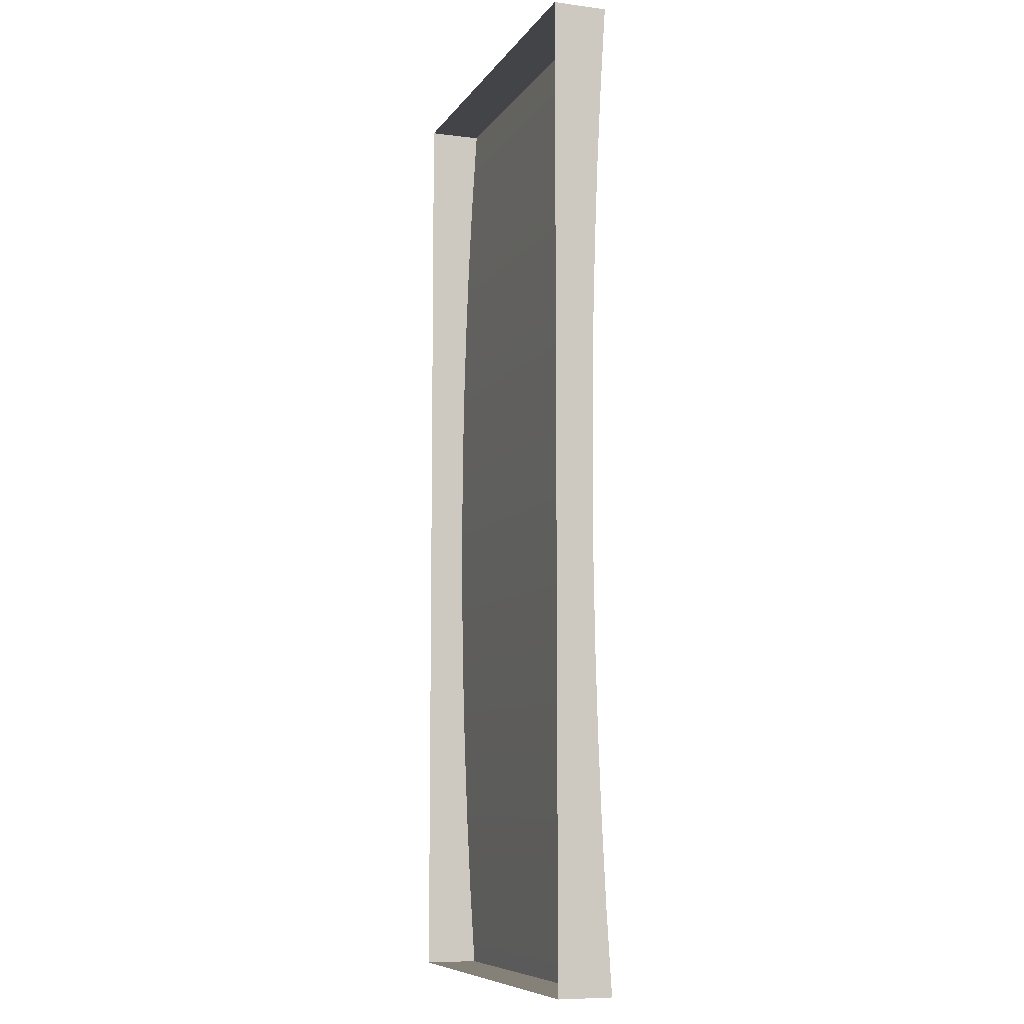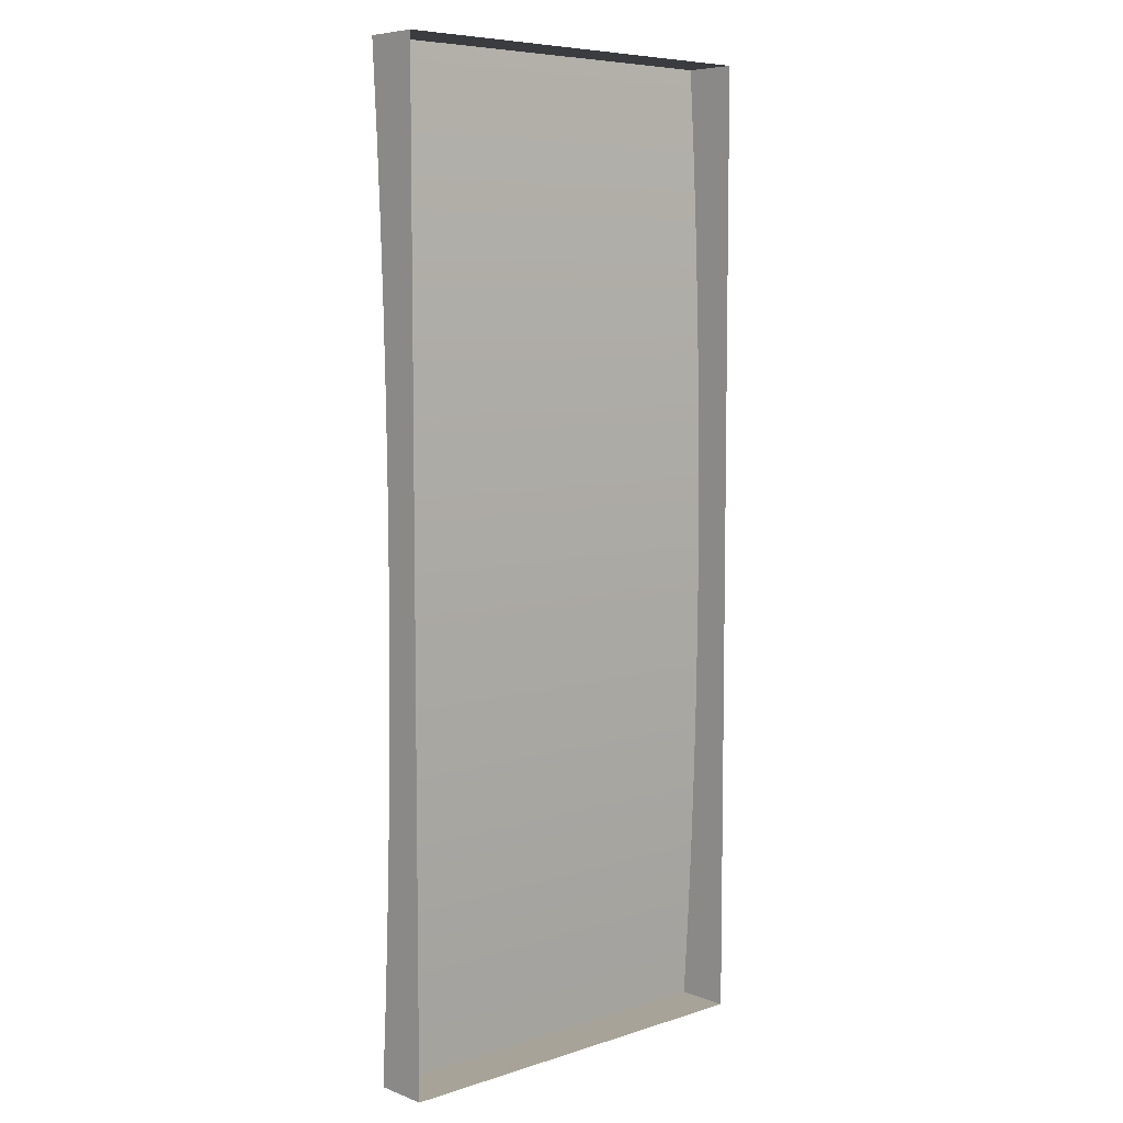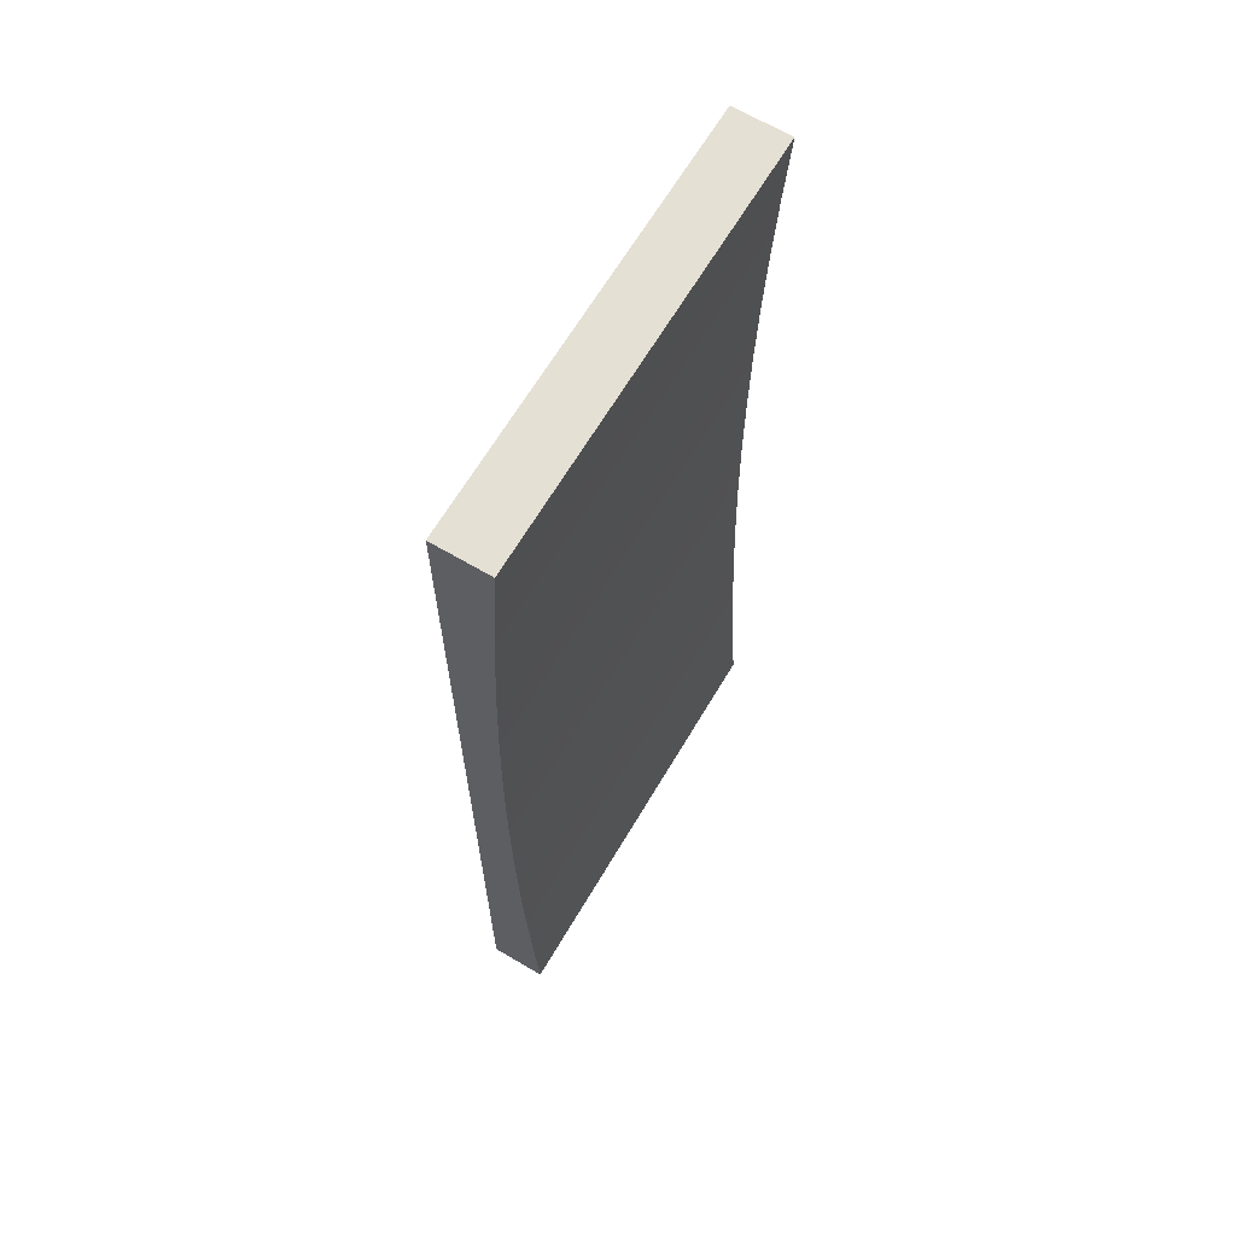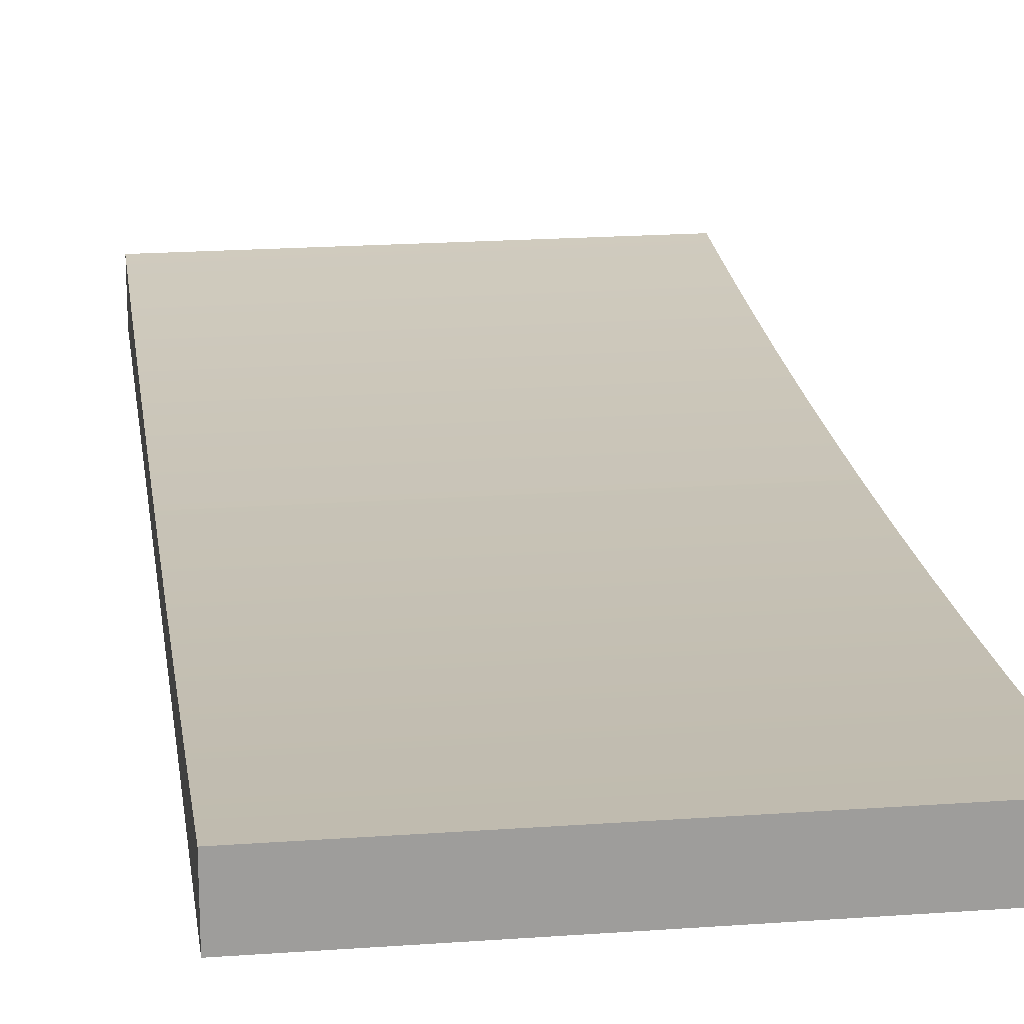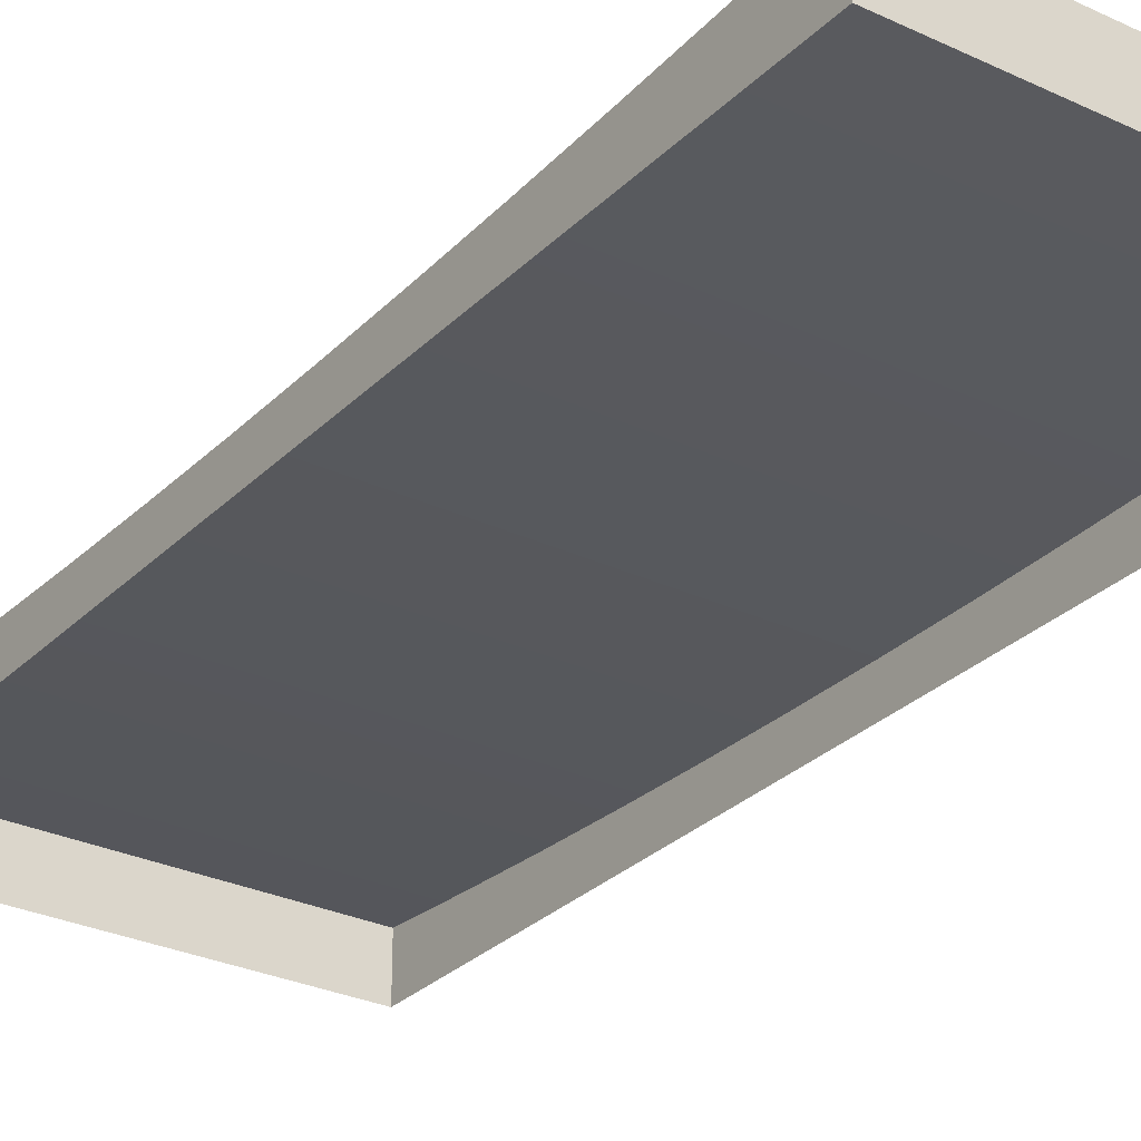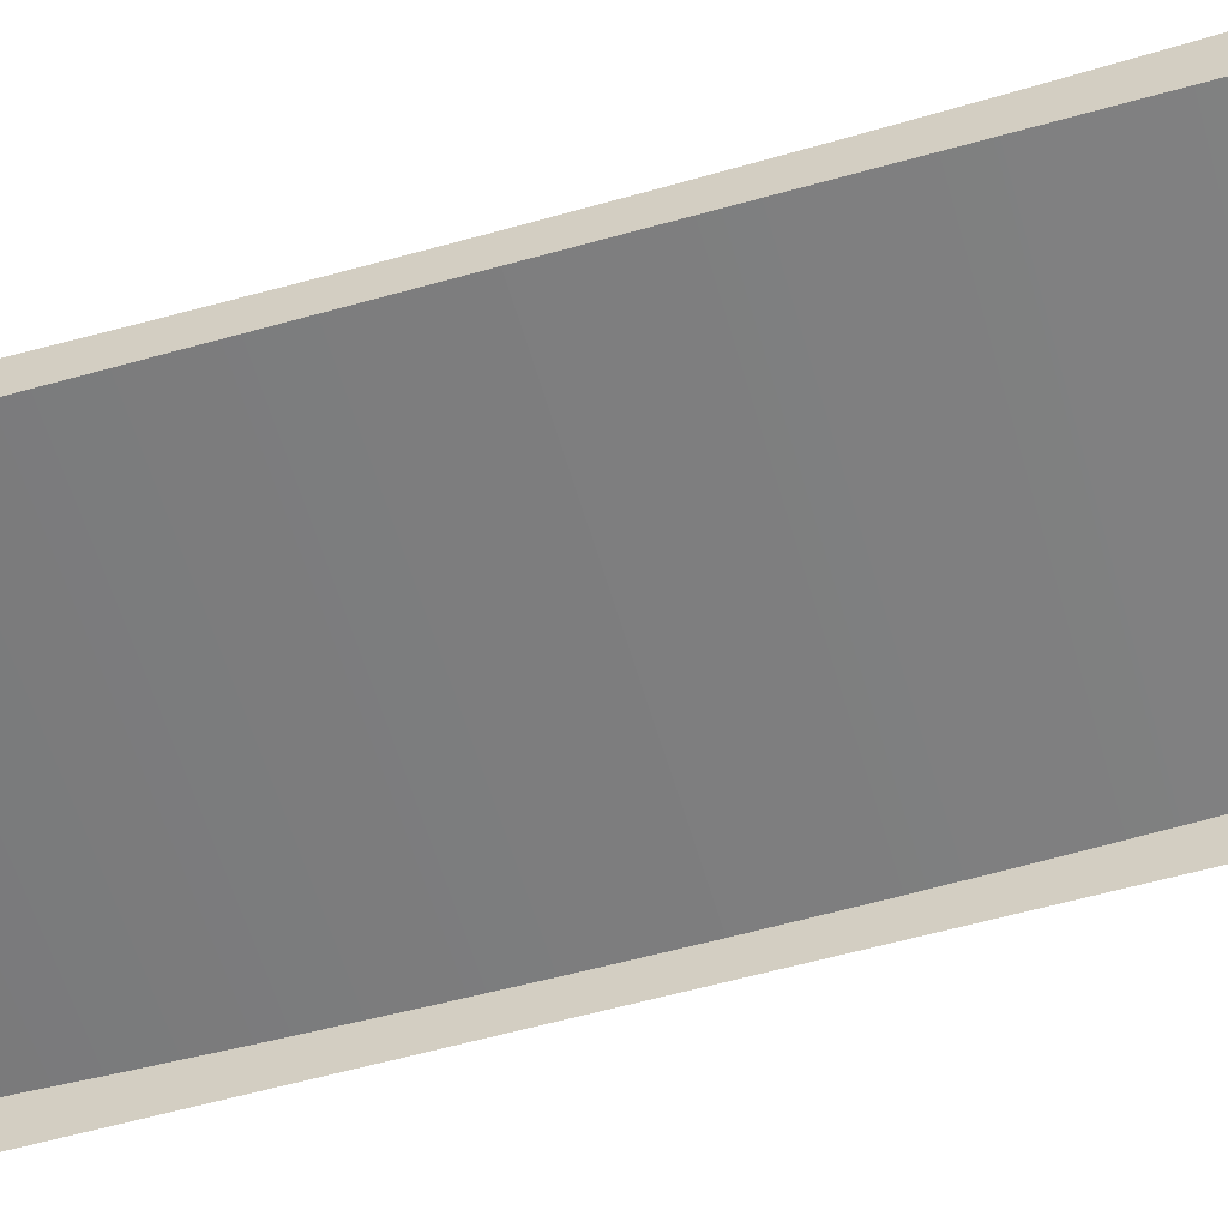
<metadata>
{"format":"obj","ext":"obj","renderer":"f3d","projection":"perspective","resolution":1024,"background":"white","views":[{"elev":-8.3,"azim":-109.5,"up":"+Y"},{"elev":6.9,"azim":137.3,"up":"+Y"},{"elev":65.8,"azim":-59.3,"up":"+Y"},{"elev":19.7,"azim":172.3,"up":"+Z"},{"elev":-29.0,"azim":-35.1,"up":"+Z"},{"elev":-59.3,"azim":106.1,"up":"+Z"}]}
</metadata>
<code>
o mesh2/mesh2-geometry/material_7/component_0#mesh2-geometry
v 0.08343 0.4151 0.06964
v 0.08343 0.3553 0.06964
v 0.08343 0.4151 0.07426
v 0.03315 0.3553 0.06964
v 0.03315 0.3553 0.07628
v 0.08343 0.3553 0.06964
v 0.08343 0.4749 0.06964
v 0.08343 0.4151 0.06964
v 0.08343 0.4749 0.07628
v 0.08343 0.4051 0.07432
v 0.08343 0.4151 0.07426
v 0.08343 0.3553 0.06964
v 0.08343 0.4151 0.07426
v 0.08343 0.4251 0.07432
v 0.08343 0.4151 0.06964
v 0.08343 0.3553 0.07628
v 0.08343 0.3553 0.06964
v 0.03315 0.3553 0.07628
v 0.03315 0.3553 0.07628
v 0.03315 0.3553 0.06964
v 0.03315 0.3652 0.07566
v 0.08343 0.4649 0.07566
v 0.08343 0.4749 0.07628
v 0.08343 0.4151 0.06964
v 0.08343 0.4749 0.06964
v 0.08343 0.4749 0.07628
v 0.03315 0.4749 0.06964
v 0.08343 0.4051 0.07432
v 0.03315 0.4051 0.07432
v 0.08343 0.4151 0.07426
v 0.08343 0.3951 0.07448
v 0.08343 0.4051 0.07432
v 0.08343 0.3553 0.06964
v 0.08343 0.4251 0.07432
v 0.08343 0.435 0.07448
v 0.08343 0.4151 0.06964
v 0.08343 0.4151 0.07426
v 0.03315 0.4151 0.07426
v 0.08343 0.4251 0.07432
v 0.08343 0.3553 0.07628
v 0.08343 0.3652 0.07566
v 0.08343 0.3553 0.06964
v 0.08343 0.3553 0.07628
v 0.03315 0.3553 0.07628
v 0.08343 0.3652 0.07566
v 0.03315 0.4749 0.06964
v 0.03315 0.3652 0.07566
v 0.03315 0.3553 0.06964
v 0.03315 0.3652 0.07566
v 0.08343 0.3652 0.07566
v 0.03315 0.3553 0.07628
v 0.08343 0.4649 0.07566
v 0.03315 0.4649 0.07566
v 0.08343 0.4749 0.07628
v 0.08343 0.455 0.07516
v 0.08343 0.4649 0.07566
v 0.08343 0.4151 0.06964
v 0.03315 0.4749 0.07628
v 0.03315 0.4749 0.06964
v 0.08343 0.4749 0.07628
v 0.03315 0.4151 0.07426
v 0.08343 0.4151 0.07426
v 0.03315 0.4051 0.07432
v 0.03315 0.4051 0.07432
v 0.08343 0.4051 0.07432
v 0.03315 0.3951 0.07448
v 0.08343 0.3951 0.07448
v 0.03315 0.3951 0.07448
v 0.08343 0.4051 0.07432
v 0.08343 0.3852 0.07476
v 0.08343 0.3951 0.07448
v 0.08343 0.3553 0.06964
v 0.08343 0.435 0.07448
v 0.08343 0.445 0.07476
v 0.08343 0.4151 0.06964
v 0.08343 0.4251 0.07432
v 0.03315 0.4251 0.07432
v 0.08343 0.435 0.07448
v 0.03315 0.4251 0.07432
v 0.08343 0.4251 0.07432
v 0.03315 0.4151 0.07426
v 0.08343 0.3652 0.07566
v 0.08343 0.3752 0.07516
v 0.08343 0.3553 0.06964
v 0.03315 0.3752 0.07516
v 0.03315 0.3652 0.07566
v 0.03315 0.4749 0.06964
v 0.08343 0.3652 0.07566
v 0.03315 0.3652 0.07566
v 0.08343 0.3752 0.07516
v 0.03315 0.4749 0.07628
v 0.08343 0.4749 0.07628
v 0.03315 0.4649 0.07566
v 0.03315 0.4649 0.07566
v 0.08343 0.4649 0.07566
v 0.03315 0.455 0.07516
v 0.08343 0.455 0.07516
v 0.03315 0.455 0.07516
v 0.08343 0.4649 0.07566
v 0.08343 0.445 0.07476
v 0.08343 0.455 0.07516
v 0.08343 0.4151 0.06964
v 0.03315 0.4749 0.07628
v 0.03315 0.4649 0.07566
v 0.03315 0.4749 0.06964
v 0.03315 0.4151 0.07426
v 0.03315 0.4051 0.07432
v 0.03315 0.4749 0.06964
v 0.03315 0.4051 0.07432
v 0.03315 0.3951 0.07448
v 0.03315 0.4749 0.06964
v 0.03315 0.3951 0.07448
v 0.08343 0.3951 0.07448
v 0.03315 0.3852 0.07476
v 0.08343 0.3852 0.07476
v 0.03315 0.3852 0.07476
v 0.08343 0.3951 0.07448
v 0.08343 0.3752 0.07516
v 0.08343 0.3852 0.07476
v 0.08343 0.3553 0.06964
v 0.08343 0.435 0.07448
v 0.03315 0.435 0.07448
v 0.08343 0.445 0.07476
v 0.03315 0.435 0.07448
v 0.08343 0.435 0.07448
v 0.03315 0.4251 0.07432
v 0.03315 0.4151 0.07426
v 0.03315 0.4749 0.06964
v 0.03315 0.4251 0.07432
v 0.03315 0.3752 0.07516
v 0.08343 0.3752 0.07516
v 0.03315 0.3652 0.07566
v 0.03315 0.3852 0.07476
v 0.03315 0.3752 0.07516
v 0.03315 0.4749 0.06964
v 0.03315 0.455 0.07516
v 0.03315 0.4749 0.06964
v 0.03315 0.4649 0.07566
v 0.03315 0.455 0.07516
v 0.08343 0.455 0.07516
v 0.03315 0.445 0.07476
v 0.08343 0.445 0.07476
v 0.03315 0.445 0.07476
v 0.08343 0.455 0.07516
v 0.03315 0.3951 0.07448
v 0.03315 0.3852 0.07476
v 0.03315 0.4749 0.06964
v 0.03315 0.3852 0.07476
v 0.08343 0.3852 0.07476
v 0.03315 0.3752 0.07516
v 0.08343 0.3752 0.07516
v 0.03315 0.3752 0.07516
v 0.08343 0.3852 0.07476
v 0.03315 0.445 0.07476
v 0.08343 0.445 0.07476
v 0.03315 0.435 0.07448
v 0.03315 0.4251 0.07432
v 0.03315 0.4749 0.06964
v 0.03315 0.435 0.07448
v 0.03315 0.445 0.07476
v 0.03315 0.4749 0.06964
v 0.03315 0.455 0.07516
v 0.03315 0.435 0.07448
v 0.03315 0.4749 0.06964
v 0.03315 0.445 0.07476
v 0.08343 0.4151 0.07426
v 0.08343 0.3553 0.06964
v 0.08343 0.4151 0.06964
v 0.08343 0.3553 0.06964
v 0.03315 0.3553 0.07628
v 0.03315 0.3553 0.06964
v 0.08343 0.4749 0.07628
v 0.08343 0.4151 0.06964
v 0.08343 0.4749 0.06964
v 0.08343 0.3553 0.06964
v 0.08343 0.4151 0.07426
v 0.08343 0.4051 0.07432
v 0.08343 0.4151 0.06964
v 0.08343 0.4251 0.07432
v 0.08343 0.4151 0.07426
v 0.03315 0.3553 0.07628
v 0.08343 0.3553 0.06964
v 0.08343 0.3553 0.07628
v 0.03315 0.3652 0.07566
v 0.03315 0.3553 0.06964
v 0.03315 0.3553 0.07628
v 0.08343 0.4151 0.06964
v 0.08343 0.4749 0.07628
v 0.08343 0.4649 0.07566
v 0.03315 0.4749 0.06964
v 0.08343 0.4749 0.07628
v 0.08343 0.4749 0.06964
v 0.08343 0.4151 0.07426
v 0.03315 0.4051 0.07432
v 0.08343 0.4051 0.07432
v 0.08343 0.3553 0.06964
v 0.08343 0.4051 0.07432
v 0.08343 0.3951 0.07448
v 0.08343 0.4151 0.06964
v 0.08343 0.435 0.07448
v 0.08343 0.4251 0.07432
v 0.08343 0.4251 0.07432
v 0.03315 0.4151 0.07426
v 0.08343 0.4151 0.07426
v 0.08343 0.3553 0.06964
v 0.08343 0.3652 0.07566
v 0.08343 0.3553 0.07628
v 0.08343 0.3652 0.07566
v 0.03315 0.3553 0.07628
v 0.08343 0.3553 0.07628
v 0.03315 0.3553 0.06964
v 0.03315 0.3652 0.07566
v 0.03315 0.4749 0.06964
v 0.03315 0.3553 0.07628
v 0.08343 0.3652 0.07566
v 0.03315 0.3652 0.07566
v 0.08343 0.4749 0.07628
v 0.03315 0.4649 0.07566
v 0.08343 0.4649 0.07566
v 0.08343 0.4151 0.06964
v 0.08343 0.4649 0.07566
v 0.08343 0.455 0.07516
v 0.08343 0.4749 0.07628
v 0.03315 0.4749 0.06964
v 0.03315 0.4749 0.07628
v 0.03315 0.4051 0.07432
v 0.08343 0.4151 0.07426
v 0.03315 0.4151 0.07426
v 0.03315 0.3951 0.07448
v 0.08343 0.4051 0.07432
v 0.03315 0.4051 0.07432
v 0.08343 0.4051 0.07432
v 0.03315 0.3951 0.07448
v 0.08343 0.3951 0.07448
v 0.08343 0.3553 0.06964
v 0.08343 0.3951 0.07448
v 0.08343 0.3852 0.07476
v 0.08343 0.4151 0.06964
v 0.08343 0.445 0.07476
v 0.08343 0.435 0.07448
v 0.08343 0.435 0.07448
v 0.03315 0.4251 0.07432
v 0.08343 0.4251 0.07432
v 0.03315 0.4151 0.07426
v 0.08343 0.4251 0.07432
v 0.03315 0.4251 0.07432
v 0.08343 0.3553 0.06964
v 0.08343 0.3752 0.07516
v 0.08343 0.3652 0.07566
v 0.03315 0.4749 0.06964
v 0.03315 0.3652 0.07566
v 0.03315 0.3752 0.07516
v 0.08343 0.3752 0.07516
v 0.03315 0.3652 0.07566
v 0.08343 0.3652 0.07566
v 0.03315 0.4649 0.07566
v 0.08343 0.4749 0.07628
v 0.03315 0.4749 0.07628
v 0.03315 0.455 0.07516
v 0.08343 0.4649 0.07566
v 0.03315 0.4649 0.07566
v 0.08343 0.4649 0.07566
v 0.03315 0.455 0.07516
v 0.08343 0.455 0.07516
v 0.08343 0.4151 0.06964
v 0.08343 0.455 0.07516
v 0.08343 0.445 0.07476
v 0.03315 0.4749 0.06964
v 0.03315 0.4649 0.07566
v 0.03315 0.4749 0.07628
v 0.03315 0.4749 0.06964
v 0.03315 0.4051 0.07432
v 0.03315 0.4151 0.07426
v 0.03315 0.4749 0.06964
v 0.03315 0.3951 0.07448
v 0.03315 0.4051 0.07432
v 0.03315 0.3852 0.07476
v 0.08343 0.3951 0.07448
v 0.03315 0.3951 0.07448
v 0.08343 0.3951 0.07448
v 0.03315 0.3852 0.07476
v 0.08343 0.3852 0.07476
v 0.08343 0.3553 0.06964
v 0.08343 0.3852 0.07476
v 0.08343 0.3752 0.07516
v 0.08343 0.445 0.07476
v 0.03315 0.435 0.07448
v 0.08343 0.435 0.07448
v 0.03315 0.4251 0.07432
v 0.08343 0.435 0.07448
v 0.03315 0.435 0.07448
v 0.03315 0.4251 0.07432
v 0.03315 0.4749 0.06964
v 0.03315 0.4151 0.07426
v 0.03315 0.3652 0.07566
v 0.08343 0.3752 0.07516
v 0.03315 0.3752 0.07516
v 0.03315 0.4749 0.06964
v 0.03315 0.3752 0.07516
v 0.03315 0.3852 0.07476
v 0.03315 0.4649 0.07566
v 0.03315 0.4749 0.06964
v 0.03315 0.455 0.07516
v 0.03315 0.445 0.07476
v 0.08343 0.455 0.07516
v 0.03315 0.455 0.07516
v 0.08343 0.455 0.07516
v 0.03315 0.445 0.07476
v 0.08343 0.445 0.07476
v 0.03315 0.4749 0.06964
v 0.03315 0.3852 0.07476
v 0.03315 0.3951 0.07448
v 0.03315 0.3752 0.07516
v 0.08343 0.3852 0.07476
v 0.03315 0.3852 0.07476
v 0.08343 0.3852 0.07476
v 0.03315 0.3752 0.07516
v 0.08343 0.3752 0.07516
v 0.03315 0.435 0.07448
v 0.08343 0.445 0.07476
v 0.03315 0.445 0.07476
v 0.03315 0.435 0.07448
v 0.03315 0.4749 0.06964
v 0.03315 0.4251 0.07432
v 0.03315 0.455 0.07516
v 0.03315 0.4749 0.06964
v 0.03315 0.445 0.07476
v 0.03315 0.445 0.07476
v 0.03315 0.4749 0.06964
v 0.03315 0.435 0.07448
f 1 2 3
f 4 5 6
f 7 8 9
f 10 11 12
f 13 14 15
f 16 17 18
f 19 20 21
f 22 23 24
f 25 26 27
f 28 29 30
f 31 32 33
f 34 35 36
f 37 38 39
f 40 41 42
f 43 44 45
f 46 47 48
f 49 50 51
f 52 53 54
f 55 56 57
f 58 59 60
f 61 62 63
f 64 65 66
f 67 68 69
f 70 71 72
f 73 74 75
f 76 77 78
f 79 80 81
f 82 83 84
f 85 86 87
f 88 89 90
f 91 92 93
f 94 95 96
f 97 98 99
f 100 101 102
f 103 104 105
f 106 107 108
f 109 110 111
f 112 113 114
f 115 116 117
f 118 119 120
f 121 122 123
f 124 125 126
f 127 128 129
f 130 131 132
f 133 134 135
f 136 137 138
f 139 140 141
f 142 143 144
f 145 146 147
f 148 149 150
f 151 152 153
f 154 155 156
f 157 158 159
f 160 161 162
f 163 164 165
f 166 167 168
f 169 170 171
f 172 173 174
f 175 176 177
f 178 179 180
f 181 182 183
f 184 185 186
f 187 188 189
f 190 191 192
f 193 194 195
f 196 197 198
f 199 200 201
f 202 203 204
f 205 206 207
f 208 209 210
f 211 212 213
f 214 215 216
f 217 218 219
f 220 221 222
f 223 224 225
f 226 227 228
f 229 230 231
f 232 233 234
f 235 236 237
f 238 239 240
f 241 242 243
f 244 245 246
f 247 248 249
f 250 251 252
f 253 254 255
f 256 257 258
f 259 260 261
f 262 263 264
f 265 266 267
f 268 269 270
f 271 272 273
f 274 275 276
f 277 278 279
f 280 281 282
f 283 284 285
f 286 287 288
f 289 290 291
f 292 293 294
f 295 296 297
f 298 299 300
f 301 302 303
f 304 305 306
f 307 308 309
f 310 311 312
f 313 314 315
f 316 317 318
f 319 320 321
f 322 323 324
f 325 326 327
f 328 329 330

</code>
